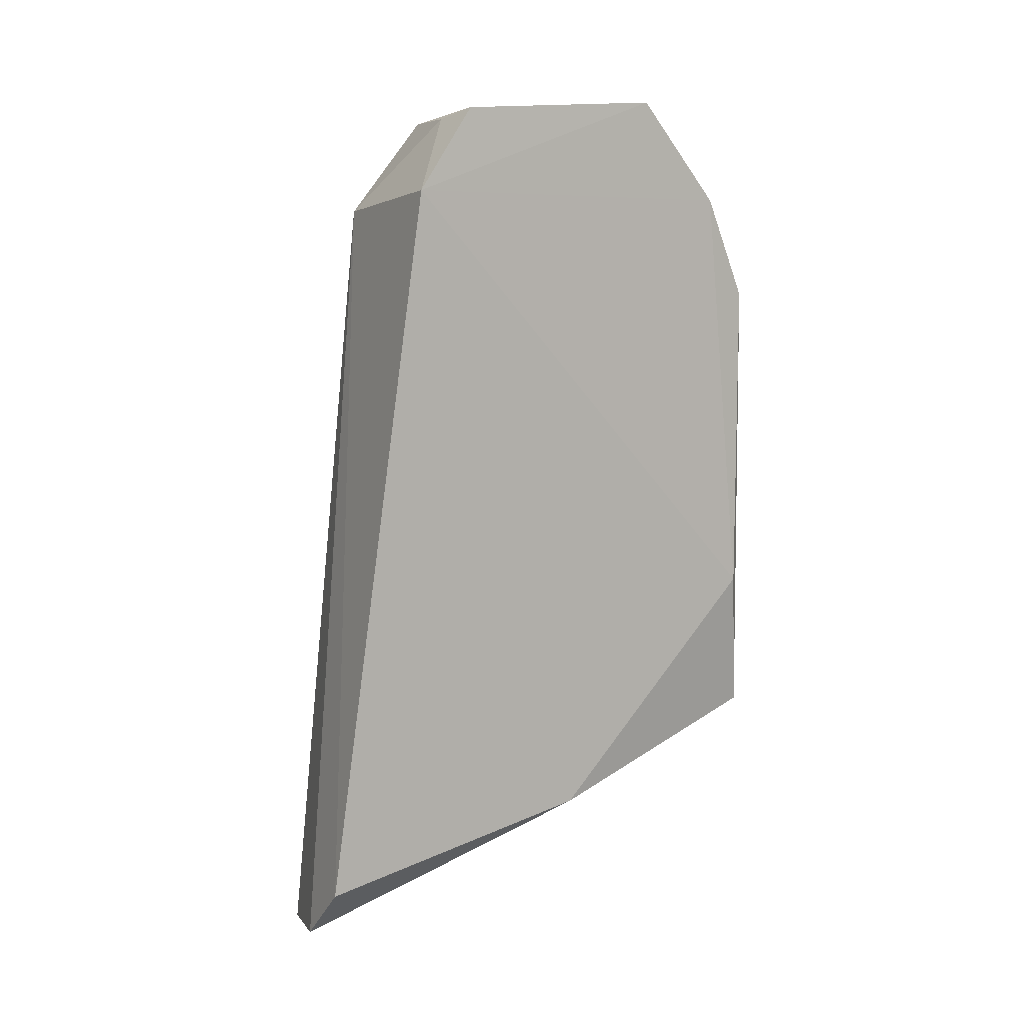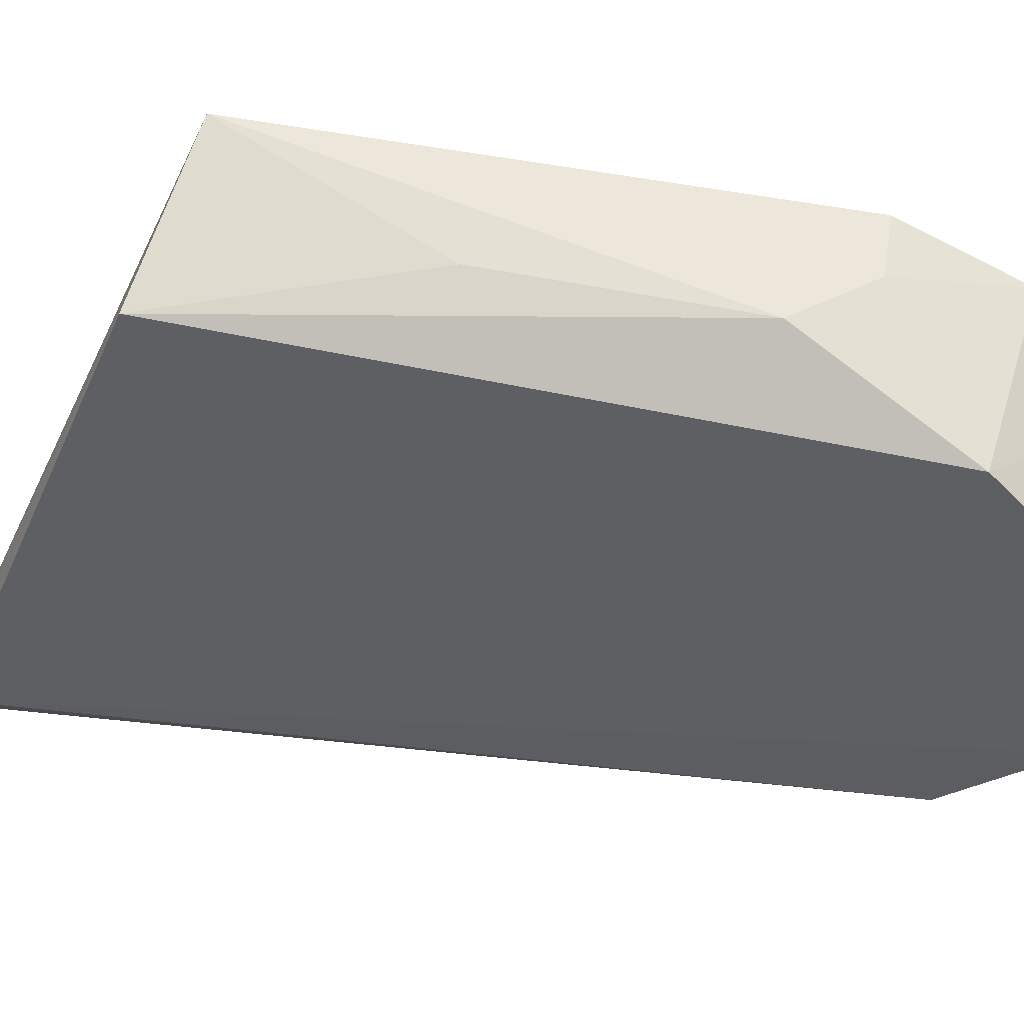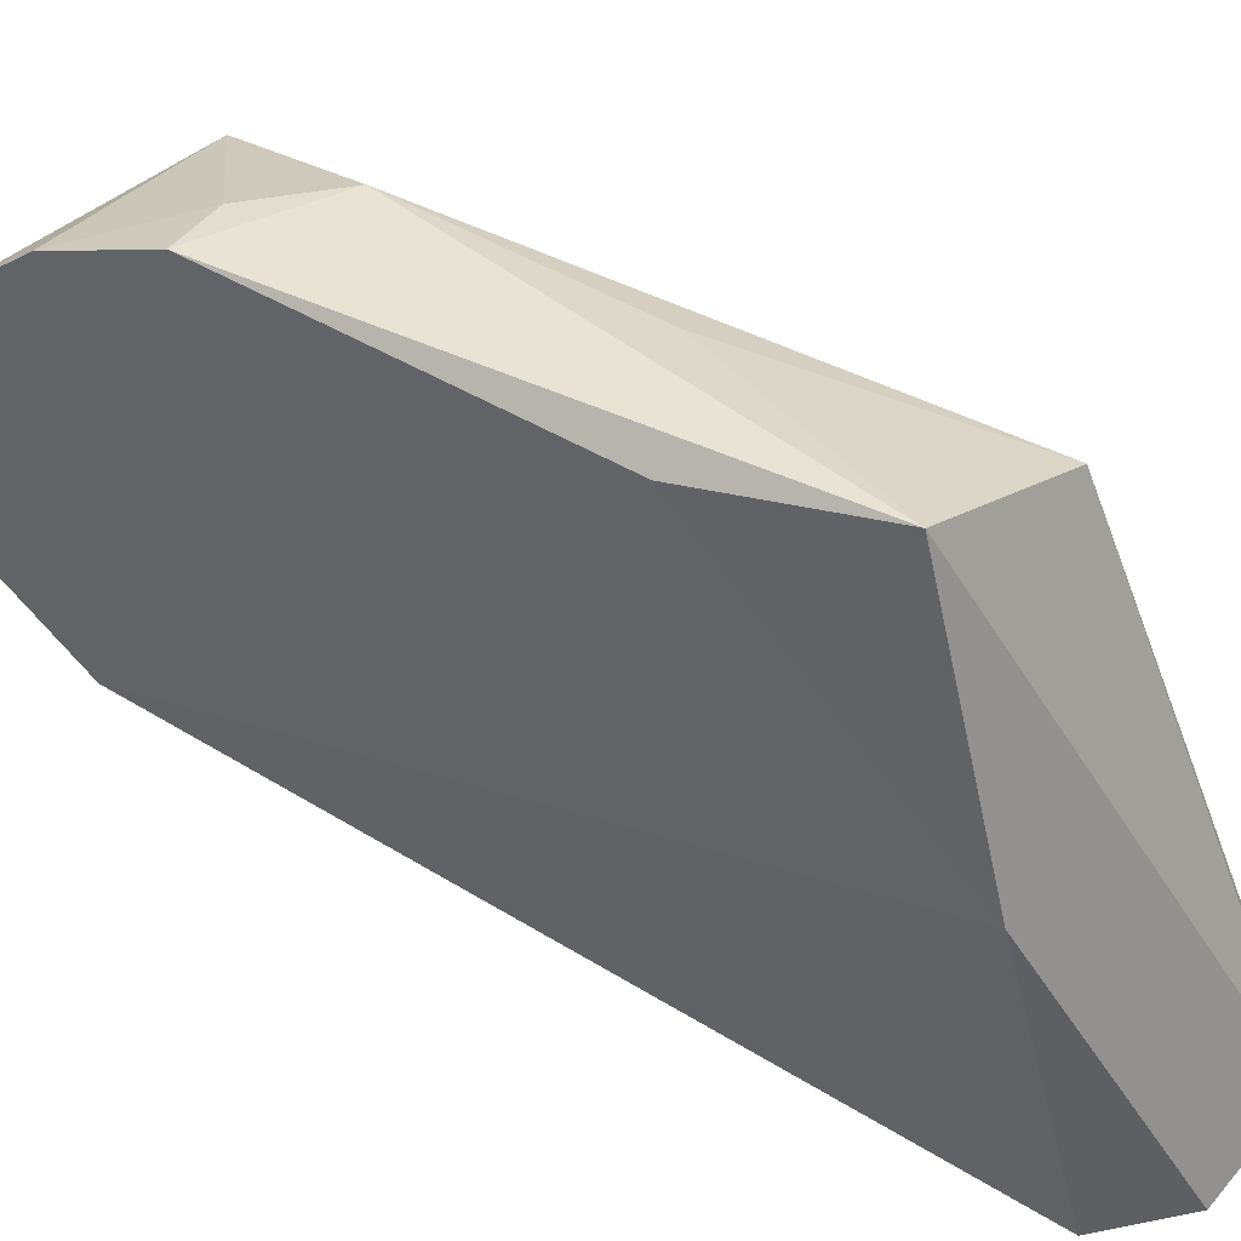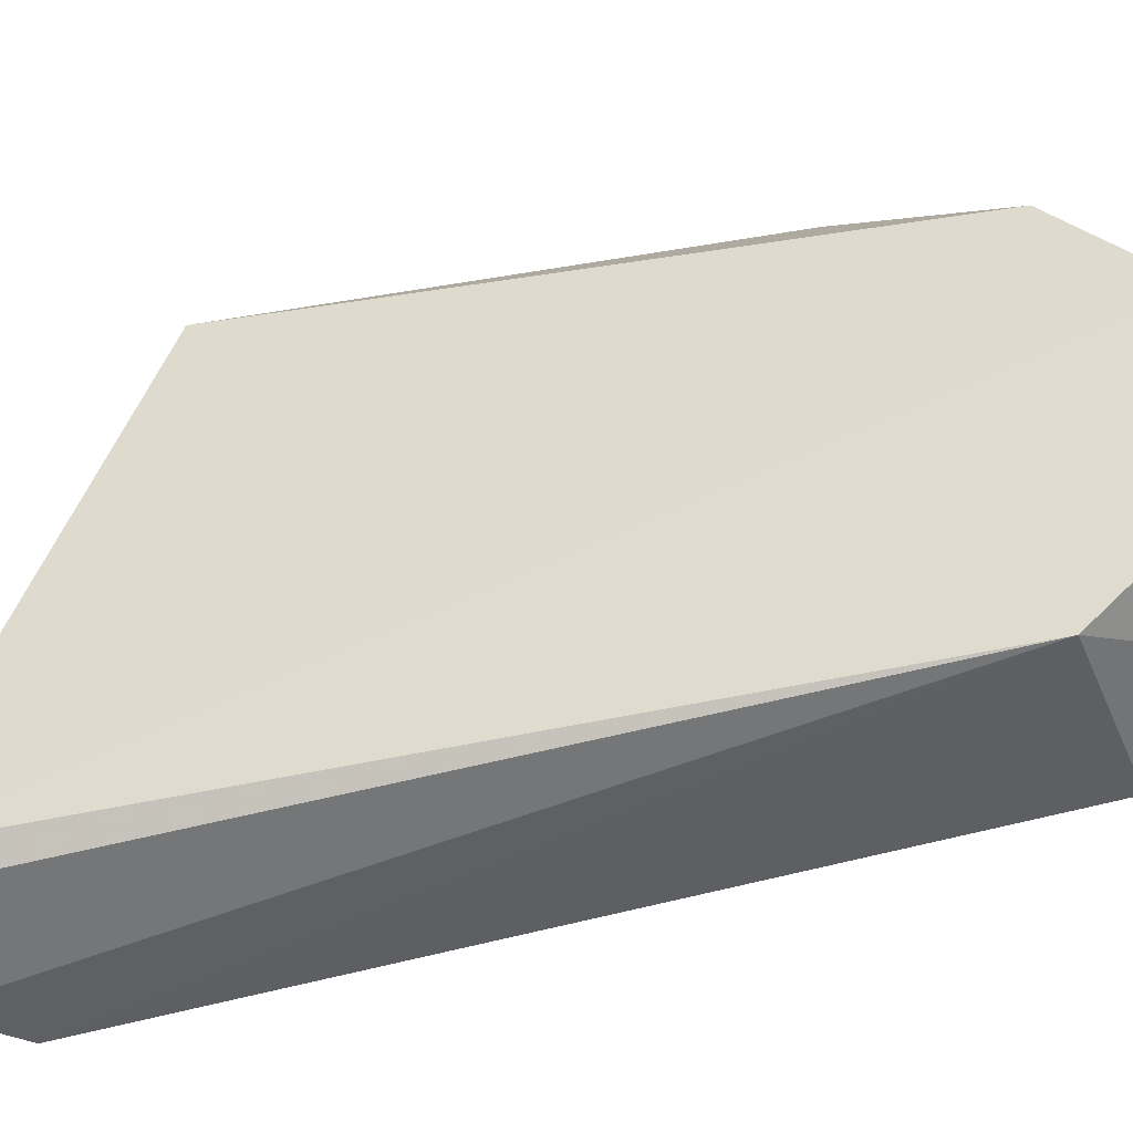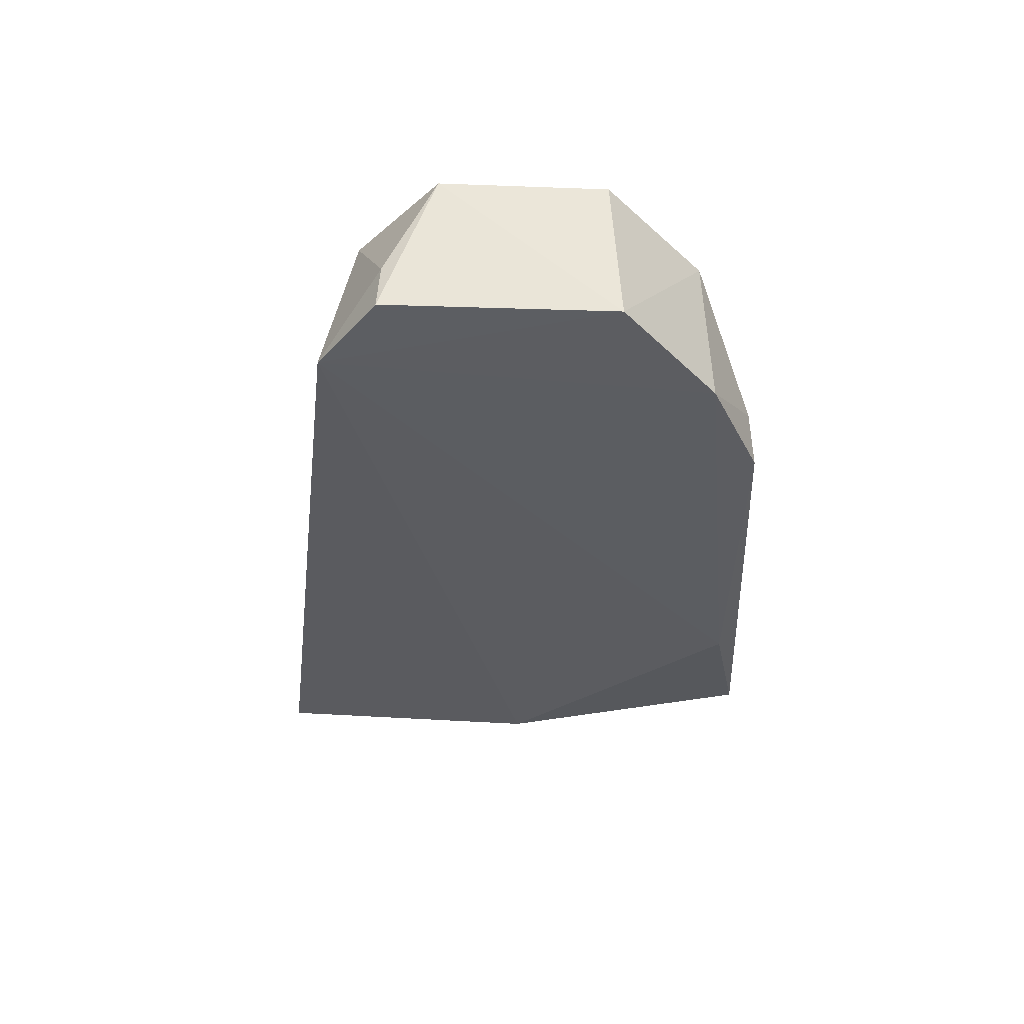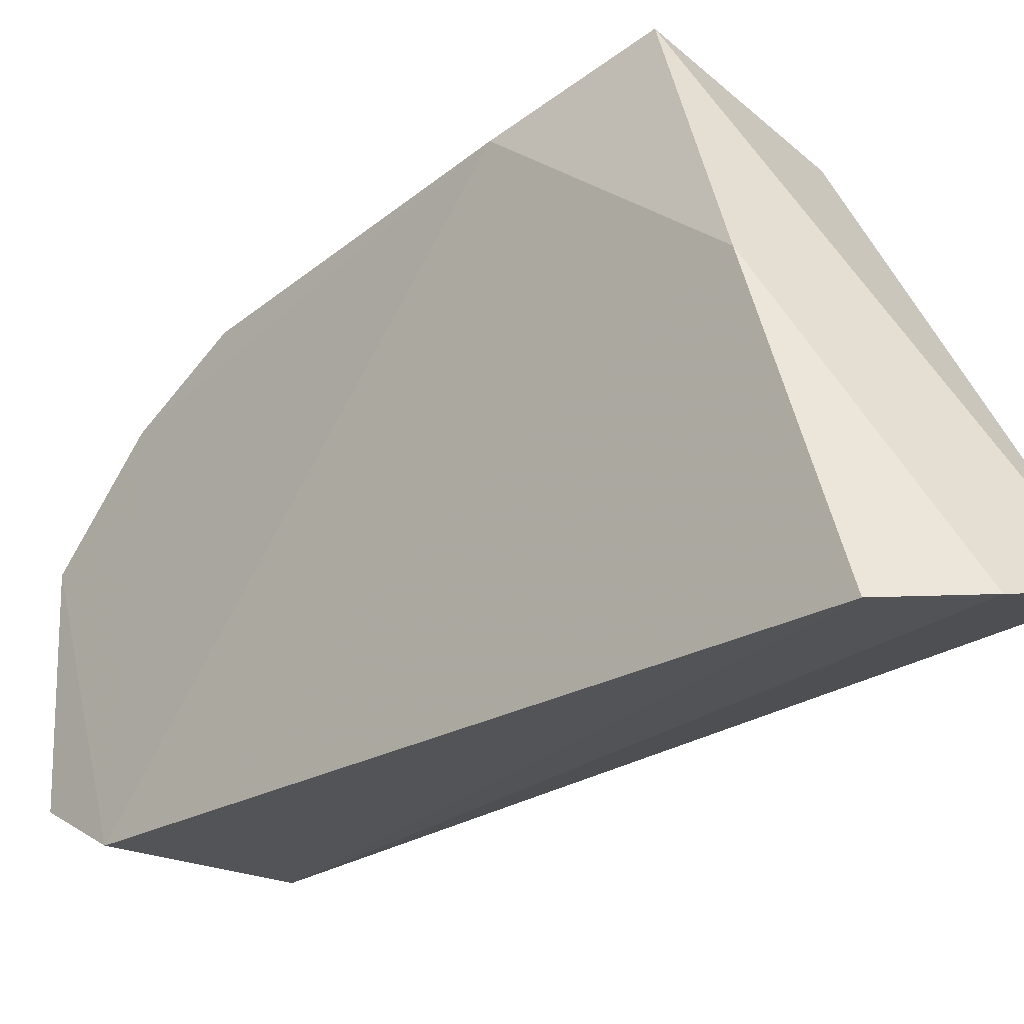
<metadata>
{"format":"obj","ext":"obj","renderer":"f3d","projection":"perspective","resolution":1024,"background":"white","views":[{"elev":8.0,"azim":55.9,"up":"+Z"},{"elev":45.5,"azim":-77.1,"up":"+Y"},{"elev":46.1,"azim":123.3,"up":"+Y"},{"elev":-35.7,"azim":-74.7,"up":"+Y"},{"elev":53.8,"azim":95.0,"up":"+Z"},{"elev":-32.8,"azim":137.7,"up":"+Y"}]}
</metadata>
<code>
v -0.2334 0.02723 0.05455
v -0.2415 0.003996 -0.1294
v -0.2328 0.133 -0.05588
v -0.2625 0.1327 0.01316
v -0.2754 0.03114 0.05002
v -0.2766 0.1238 -0.09899
v -0.2333 0.09923 0.0795
v -0.2347 0.07547 -0.1138
v -0.239 0.1394 -0.09371
v -0.2754 0.1175 0.05043
v -0.2835 0.01891 -0.1421
v -0.233 0.1222 0.05345
v -0.2761 0.05214 0.07425
v -0.2611 0.1326 -0.04263
v -0.2797 0.01242 -0.1479
v -0.2478 0.1324 0.02809
v -0.2473 0.04182 0.07355
v -0.2765 0.09352 0.07538
v -0.2564 0.004231 -0.1439
v -0.2337 0.1342 0.02709
v -0.2339 0.0424 0.0758
f 5 2 1
f 8 1 2
f 8 3 1
f 9 3 8
f 10 4 6
f 11 10 6
f 12 7 1
f 12 1 3
f 12 10 7
f 13 11 5
f 14 9 6
f 14 6 4
f 14 4 9
f 15 5 11
f 15 11 6
f 15 6 9
f 16 4 10
f 16 10 12
f 17 13 5
f 17 5 1
f 18 13 7
f 18 7 10
f 18 10 11
f 18 11 13
f 19 2 5
f 19 5 15
f 19 8 2
f 19 15 9
f 19 9 8
f 20 9 4
f 20 4 16
f 20 3 9
f 20 16 12
f 20 12 3
f 21 17 1
f 21 1 7
f 21 7 13
f 21 13 17

</code>
